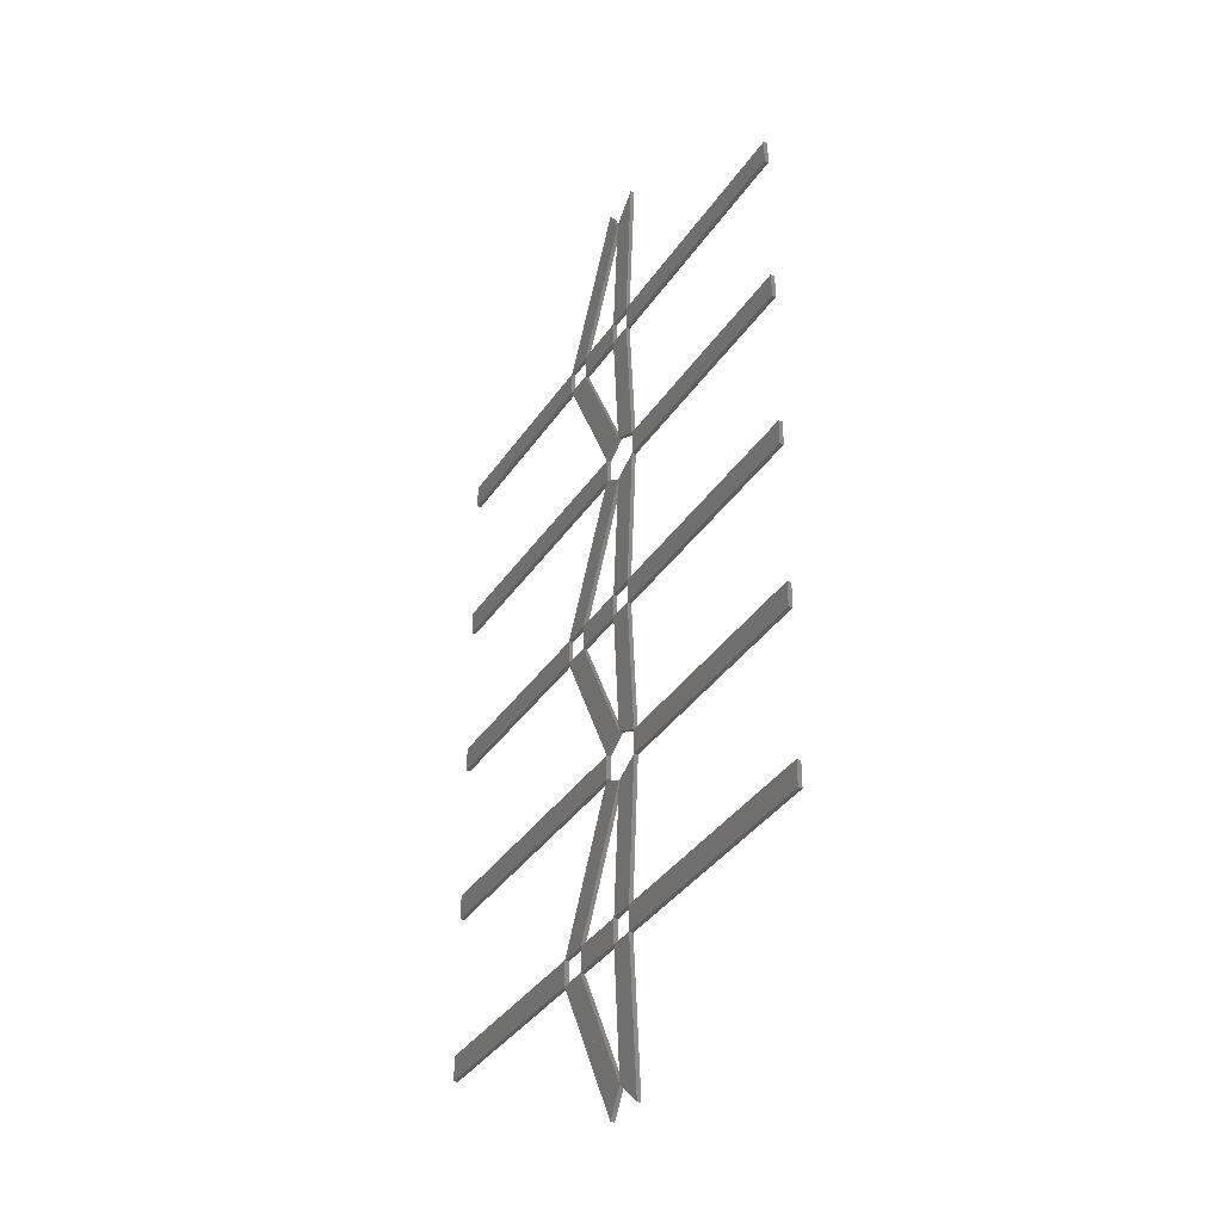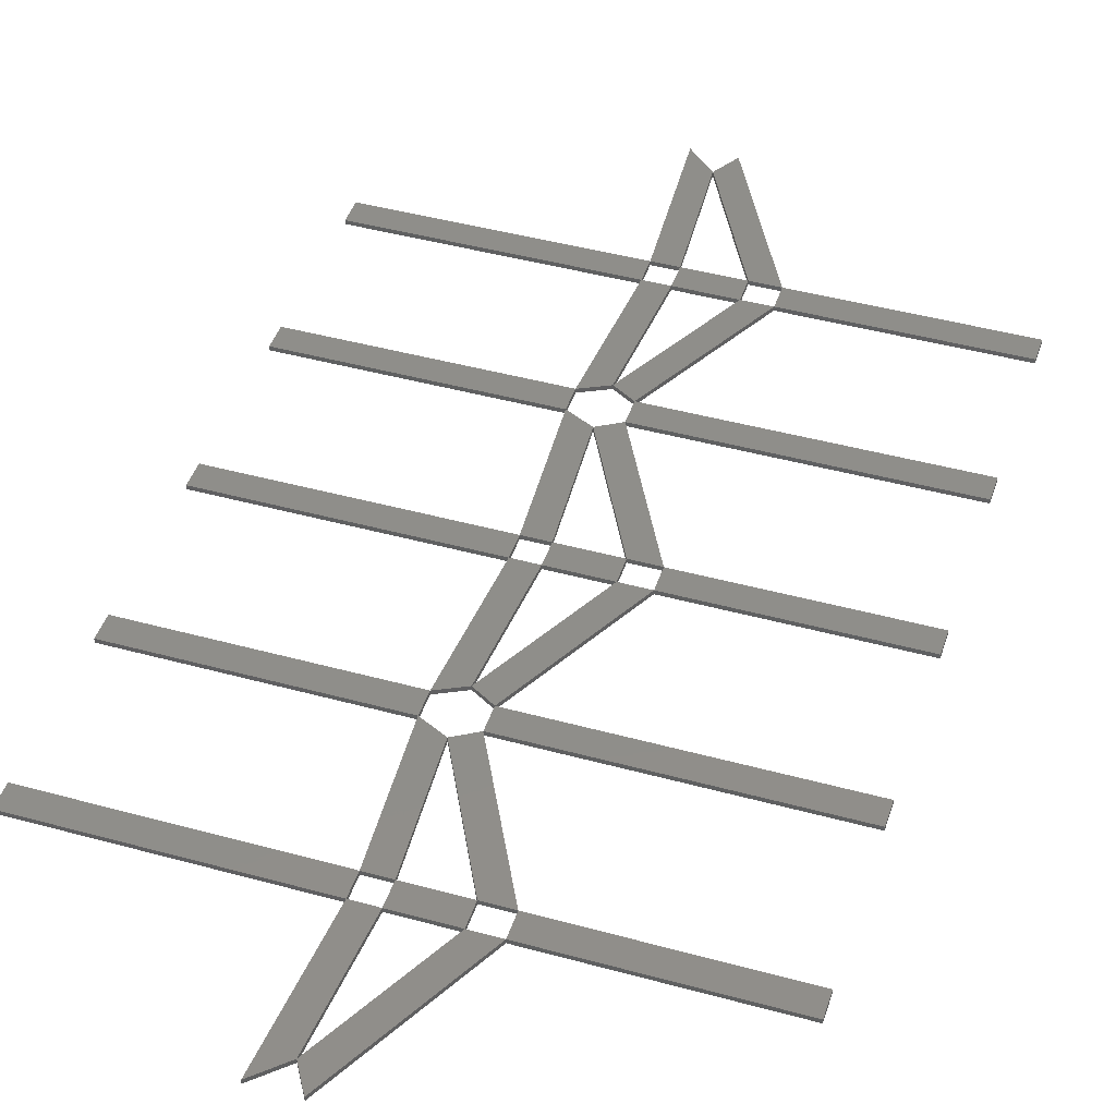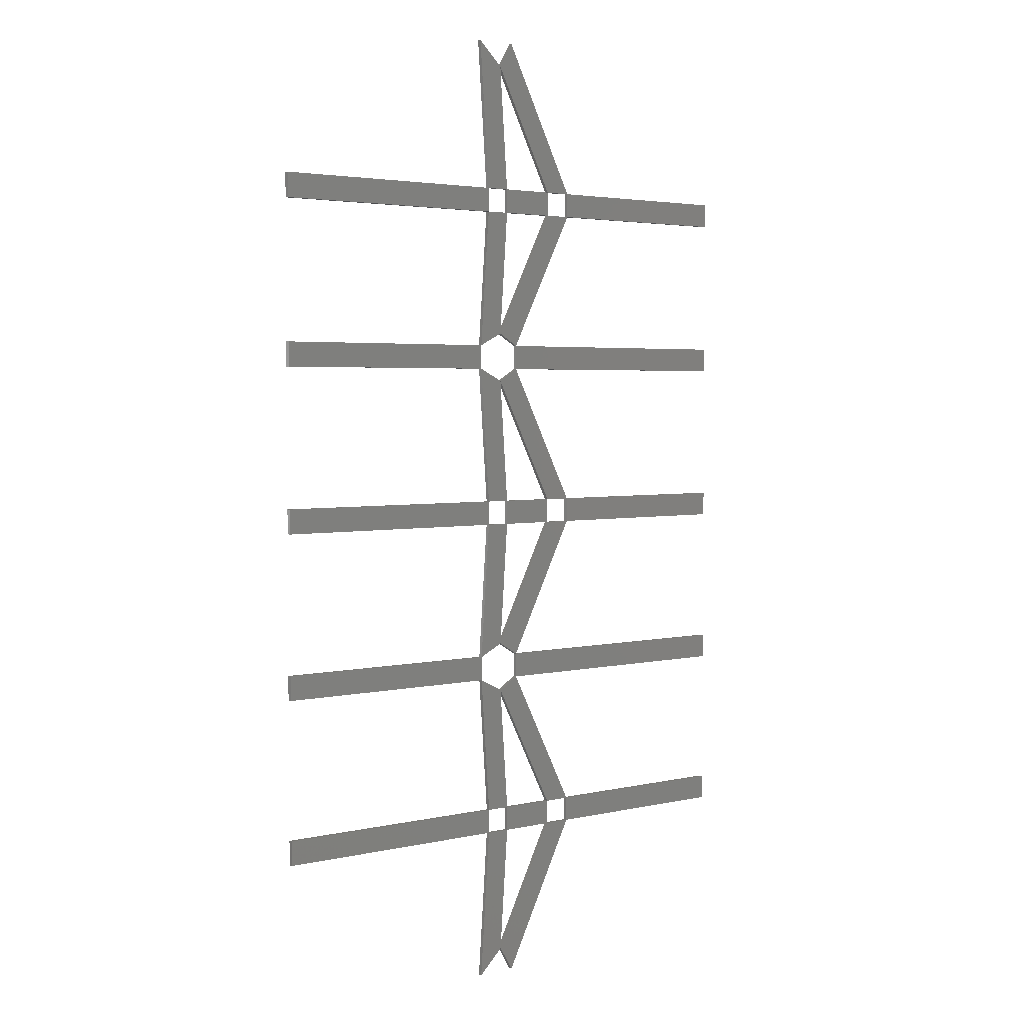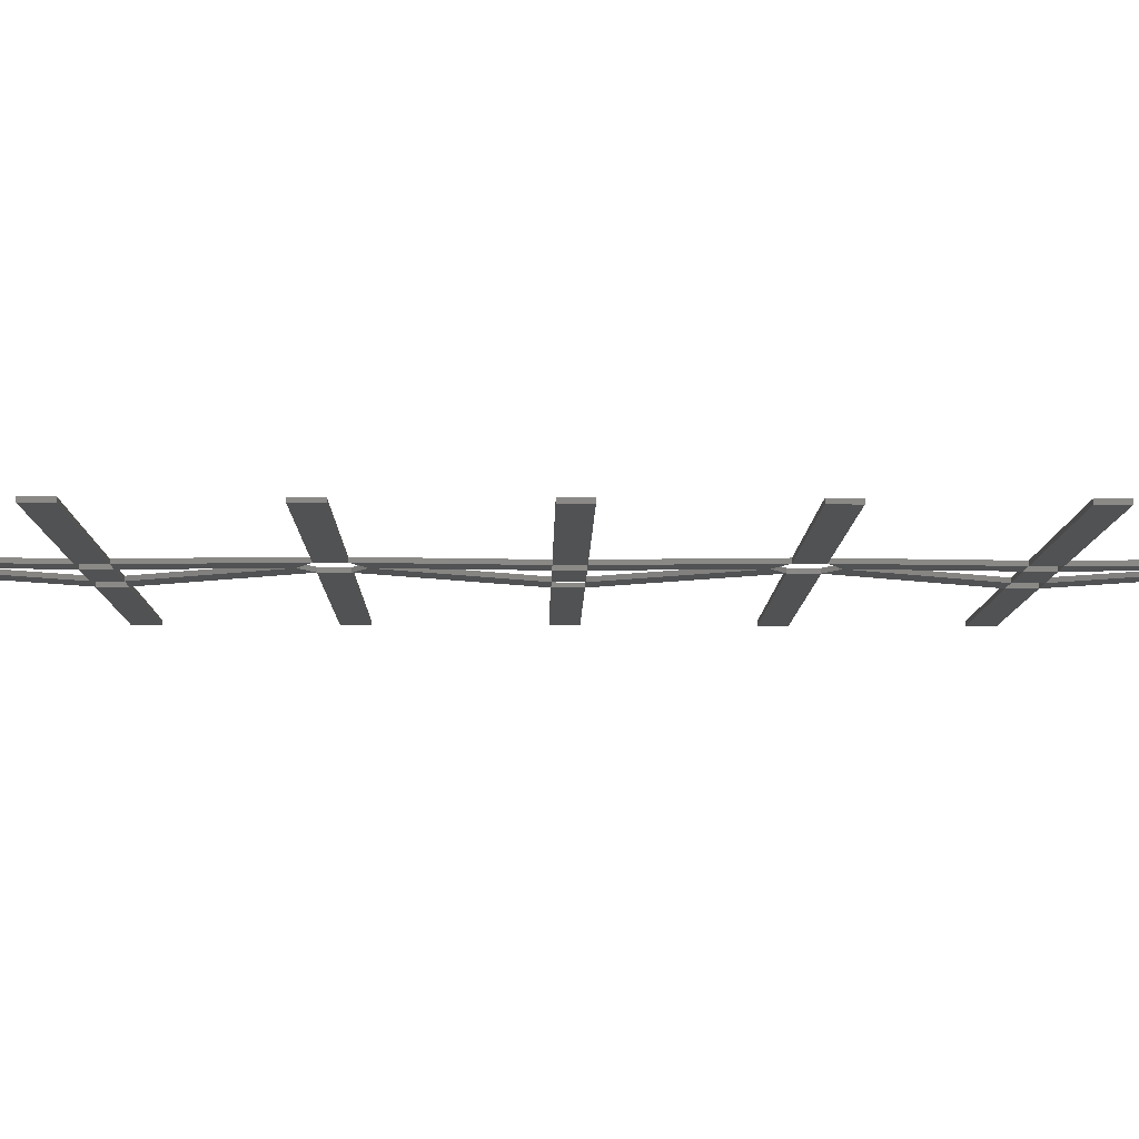
<metadata>
{"format":"stl","ext":"stl","renderer":"f3d","projection":"perspective","resolution":1024,"background":"white","views":[{"elev":-36.4,"azim":-119.5,"up":"+Y"},{"elev":44.2,"azim":17.8,"up":"+Z"},{"elev":3.2,"azim":-38.8,"up":"+Y"},{"elev":-8.6,"azim":-90.8,"up":"+Z"}]}
</metadata>
<code>
# stl→obj: 202 verts, 800 faces
v 33.99 20.82 0
v -0.0003378 20.82 0
v 17 22.5 0
v -0.0003378 24.18 0
v 33.99 24.18 0
v 33.99 20.82 0.54
v -0.0003378 20.82 0.54
v -0.0003378 24.18 0.54
v 33.99 24.18 0.54
v 17 22.5 0.54
v 32.52 0.001 0
v 35.06 12.12 0
v 34.94 10.41 0
v 37.36 20.82 0
v 36.13 3.418 0
v 32.52 0.001 0.54
v 37.36 20.82 0.54
v 36.13 3.418 0.54
v 35.06 12.12 0.54
v 34.94 10.41 0.54
v 32.64 43.32 0
v 35 33.75 0
v 35.06 32.88 0
v 36.13 41.58 0
v 37.36 24.18 0
v 32.64 43.32 0.54
v 36.13 41.58 0.54
v 37.36 24.18 0.54
v 35 33.75 0.54
v 35.06 32.88 0.54
v -0.01558 43.32 0
v 16.31 45 0
v -0.01558 46.68 0
v 32.64 46.68 0
v -0.01558 43.32 0.54
v -0.01558 46.68 0.54
v 32.64 46.68 0.54
v 16.31 45 0.54
v 44.99 20.82 0
v 41.17 22.5 0
v 44.99 24.18 0
v 44.99 20.82 0.54
v 44.99 24.18 0.54
v 41.17 22.5 0.54
v 41.57 10.41 0
v 42.44 12.12 0
v 48.76 20.82 0
v 38.16 0.001 0
v 48.76 20.82 0.54
v 38.16 0.001 0.54
v 41.57 10.41 0.54
v 42.44 12.12 0.54
v 42.44 32.88 0
v 42 33.75 0
v 39.01 43.32 0
v 48.76 24.18 0
v 39.01 43.32 0.54
v 48.76 24.18 0.54
v 42.44 32.88 0.54
v 42 33.75 0.54
v 77 20.82 0
v 62.88 22.5 0
v 77 24.18 0
v 77 20.82 0.54
v 77 24.18 0.54
v 62.88 22.5 0.54
v 76.98 43.32 0
v 58 45 0
v 39.01 46.68 0
v 76.98 46.68 0
v 76.98 43.32 0.54
v 39.01 46.68 0.54
v 76.98 46.68 0.54
v 58 45 0.54
v 33.99 65.82 0
v -0.0003378 65.82 0
v 17 67.5 0
v -0.0003378 69.18 0
v 33.99 69.18 0
v 33.99 65.82 0.54
v -0.0003378 65.82 0.54
v -0.0003378 69.18 0.54
v 33.99 69.18 0.54
v 17 67.5 0.54
v 35.06 57.12 0
v 35 56.25 0
v 37.36 65.82 0
v 36.13 48.42 0
v 37.36 65.82 0.54
v 36.13 48.42 0.54
v 35.06 57.12 0.54
v 35 56.25 0.54
v 32.64 88.32 0
v 35 78.75 0
v 35.06 77.88 0
v 36.13 86.58 0
v 37.36 69.18 0
v 32.64 88.32 0.54
v 36.13 86.58 0.54
v 37.36 69.18 0.54
v 35 78.75 0.54
v 35.06 77.88 0.54
v -0.01558 88.32 0
v 16.31 90 0
v -0.01558 91.68 0
v 32.64 91.68 0
v -0.01558 88.32 0.54
v -0.01558 91.68 0.54
v 32.64 91.68 0.54
v 16.31 90 0.54
v 44.99 65.82 0
v 41.17 67.5 0
v 44.99 69.18 0
v 44.99 65.82 0.54
v 44.99 69.18 0.54
v 41.17 67.5 0.54
v 42 56.25 0
v 42.44 57.12 0
v 48.76 65.82 0
v 48.76 65.82 0.54
v 42 56.25 0.54
v 42.44 57.12 0.54
v 42.44 77.88 0
v 42 78.75 0
v 39.01 88.32 0
v 48.76 69.18 0
v 39.01 88.32 0.54
v 48.76 69.18 0.54
v 42.44 77.88 0.54
v 42 78.75 0.54
v 77 65.82 0
v 62.88 67.5 0
v 77 69.18 0
v 77 65.82 0.54
v 77 69.18 0.54
v 62.88 67.5 0.54
v 76.98 88.32 0
v 58 90 0
v 39.01 91.68 0
v 76.98 91.68 0
v 76.98 88.32 0.54
v 39.01 91.68 0.54
v 76.98 91.68 0.54
v 58 90 0.54
v 33.99 110.8 0
v -0.0003378 110.8 0
v 17 112.5 0
v -0.0003378 114.2 0
v 33.99 114.2 0
v 33.99 110.8 0.54
v -0.0003378 110.8 0.54
v -0.0003378 114.2 0.54
v 33.99 114.2 0.54
v 17 112.5 0.54
v 35.06 102.1 0
v 35 101.3 0
v 37.36 110.8 0
v 36.13 93.42 0
v 35 101.2 0
v 37.36 110.8 0.54
v 36.13 93.42 0.54
v 35.06 102.1 0.54
v 35 101.3 0.54
v 35 101.2 0.54
v 32.52 135 0
v 34.94 124.6 0
v 35.06 122.9 0
v 36.13 131.6 0
v 37.36 114.2 0
v 32.52 135 0.54
v 36.13 131.6 0.54
v 37.36 114.2 0.54
v 34.94 124.6 0.54
v 35.06 122.9 0.54
v 44.99 110.8 0
v 41.17 112.5 0
v 44.99 114.2 0
v 44.99 110.8 0.54
v 44.99 114.2 0.54
v 41.17 112.5 0.54
v 42 101.2 0
v 42.44 102.1 0
v 48.76 110.8 0
v 42 101.3 0
v 48.76 110.8 0.54
v 42 101.2 0.54
v 42.44 102.1 0.54
v 42 101.3 0.54
v 42.44 122.9 0
v 41.57 124.6 0
v 38.16 135 0
v 48.76 114.2 0
v 38.16 135 0.54
v 48.76 114.2 0.54
v 42.44 122.9 0.54
v 41.57 124.6 0.54
v 77 110.8 0
v 62.88 112.5 0
v 77 114.2 0
v 77 110.8 0.54
v 77 114.2 0.54
v 62.88 112.5 0.54
f 1 2 3
f 2 3 3
f 2 4 3
f 4 3 3
f 4 5 3
f 5 3 3
f 5 1 3
f 1 3 3
f 2 1 6
f 7 2 6
f 4 2 7
f 8 4 7
f 5 4 8
f 9 5 8
f 1 5 9
f 6 1 9
f 3 3 10
f 3 10 10
f 3 3 10
f 3 10 10
f 3 3 10
f 3 10 10
f 3 3 10
f 3 10 10
f 7 6 10
f 10 7 10
f 8 7 10
f 10 8 10
f 9 8 10
f 10 9 10
f 6 9 10
f 10 6 10
f 11 1 12
f 1 13 12
f 1 14 13
f 14 12 13
f 14 15 12
f 15 13 12
f 15 11 13
f 11 12 13
f 1 11 16
f 6 1 16
f 14 1 6
f 17 14 6
f 15 14 17
f 18 15 17
f 11 15 18
f 16 11 18
f 12 13 19
f 13 20 19
f 13 12 20
f 12 19 20
f 12 13 19
f 13 20 19
f 13 12 20
f 12 19 20
f 6 16 19
f 20 6 19
f 17 6 20
f 19 17 20
f 18 17 19
f 20 18 19
f 16 18 20
f 19 16 20
f 5 21 22
f 21 23 22
f 21 24 23
f 24 22 23
f 24 25 22
f 25 23 22
f 25 5 23
f 5 22 23
f 21 5 9
f 26 21 9
f 24 21 26
f 27 24 26
f 25 24 27
f 28 25 27
f 5 25 28
f 9 5 28
f 22 23 29
f 23 30 29
f 23 22 30
f 22 29 30
f 22 23 29
f 23 30 29
f 23 22 30
f 22 29 30
f 26 9 29
f 30 26 29
f 27 26 30
f 29 27 30
f 28 27 29
f 30 28 29
f 9 28 30
f 29 9 30
f 21 31 32
f 31 32 32
f 31 33 32
f 33 32 32
f 33 34 32
f 34 32 32
f 34 21 32
f 21 32 32
f 31 21 26
f 35 31 26
f 33 31 35
f 36 33 35
f 34 33 36
f 37 34 36
f 21 34 37
f 26 21 37
f 32 32 38
f 32 38 38
f 32 32 38
f 32 38 38
f 32 32 38
f 32 38 38
f 32 32 38
f 32 38 38
f 35 26 38
f 38 35 38
f 36 35 38
f 38 36 38
f 37 36 38
f 38 37 38
f 26 37 38
f 38 26 38
f 39 14 40
f 14 40 40
f 14 25 40
f 25 40 40
f 25 41 40
f 41 40 40
f 41 39 40
f 39 40 40
f 14 39 42
f 17 14 42
f 25 14 17
f 28 25 17
f 41 25 28
f 43 41 28
f 39 41 43
f 42 39 43
f 40 40 44
f 40 44 44
f 40 40 44
f 40 44 44
f 40 40 44
f 40 44 44
f 40 40 44
f 40 44 44
f 17 42 44
f 44 17 44
f 28 17 44
f 44 28 44
f 43 28 44
f 44 43 44
f 42 43 44
f 44 42 44
f 15 39 45
f 39 46 45
f 39 47 46
f 47 45 46
f 47 48 45
f 48 46 45
f 48 15 46
f 15 45 46
f 39 15 18
f 42 39 18
f 47 39 42
f 49 47 42
f 48 47 49
f 50 48 49
f 15 48 50
f 18 15 50
f 45 46 51
f 46 52 51
f 46 45 52
f 45 51 52
f 45 46 51
f 46 52 51
f 46 45 52
f 45 51 52
f 42 18 51
f 52 42 51
f 49 42 52
f 51 49 52
f 50 49 51
f 52 50 51
f 18 50 52
f 51 18 52
f 41 24 53
f 24 54 53
f 24 55 54
f 55 53 54
f 55 56 53
f 56 54 53
f 56 41 54
f 41 53 54
f 24 41 43
f 27 24 43
f 55 24 27
f 57 55 27
f 56 55 57
f 58 56 57
f 41 56 58
f 43 41 58
f 53 54 59
f 54 60 59
f 54 53 60
f 53 59 60
f 53 54 59
f 54 60 59
f 54 53 60
f 53 59 60
f 27 43 59
f 60 27 59
f 57 27 60
f 59 57 60
f 58 57 59
f 60 58 59
f 43 58 60
f 59 43 60
f 61 47 62
f 47 62 62
f 47 56 62
f 56 62 62
f 56 63 62
f 63 62 62
f 63 61 62
f 61 62 62
f 47 61 64
f 49 47 64
f 56 47 49
f 58 56 49
f 63 56 58
f 65 63 58
f 61 63 65
f 64 61 65
f 62 62 66
f 62 66 66
f 62 62 66
f 62 66 66
f 62 62 66
f 62 66 66
f 62 62 66
f 62 66 66
f 49 64 66
f 66 49 66
f 58 49 66
f 66 58 66
f 65 58 66
f 66 65 66
f 64 65 66
f 66 64 66
f 67 55 68
f 55 68 68
f 55 69 68
f 69 68 68
f 69 70 68
f 70 68 68
f 70 67 68
f 67 68 68
f 55 67 71
f 57 55 71
f 69 55 57
f 72 69 57
f 70 69 72
f 73 70 72
f 67 70 73
f 71 67 73
f 68 68 74
f 68 74 74
f 68 68 74
f 68 74 74
f 68 68 74
f 68 74 74
f 68 68 74
f 68 74 74
f 57 71 74
f 74 57 74
f 72 57 74
f 74 72 74
f 73 72 74
f 74 73 74
f 71 73 74
f 74 71 74
f 75 76 77
f 76 77 77
f 76 78 77
f 78 77 77
f 78 79 77
f 79 77 77
f 79 75 77
f 75 77 77
f 76 75 80
f 81 76 80
f 78 76 81
f 82 78 81
f 79 78 82
f 83 79 82
f 75 79 83
f 80 75 83
f 77 77 84
f 77 84 84
f 77 77 84
f 77 84 84
f 77 77 84
f 77 84 84
f 77 77 84
f 77 84 84
f 81 80 84
f 84 81 84
f 82 81 84
f 84 82 84
f 83 82 84
f 84 83 84
f 80 83 84
f 84 80 84
f 34 75 85
f 75 86 85
f 75 87 86
f 87 85 86
f 87 88 85
f 88 86 85
f 88 34 86
f 34 85 86
f 75 34 37
f 80 75 37
f 87 75 80
f 89 87 80
f 88 87 89
f 90 88 89
f 34 88 90
f 37 34 90
f 85 86 91
f 86 92 91
f 86 85 92
f 85 91 92
f 85 86 91
f 86 92 91
f 86 85 92
f 85 91 92
f 80 37 91
f 92 80 91
f 89 80 92
f 91 89 92
f 90 89 91
f 92 90 91
f 37 90 92
f 91 37 92
f 79 93 94
f 93 95 94
f 93 96 95
f 96 94 95
f 96 97 94
f 97 95 94
f 97 79 95
f 79 94 95
f 93 79 83
f 98 93 83
f 96 93 98
f 99 96 98
f 97 96 99
f 100 97 99
f 79 97 100
f 83 79 100
f 94 95 101
f 95 102 101
f 95 94 102
f 94 101 102
f 94 95 101
f 95 102 101
f 95 94 102
f 94 101 102
f 98 83 101
f 102 98 101
f 99 98 102
f 101 99 102
f 100 99 101
f 102 100 101
f 83 100 102
f 101 83 102
f 93 103 104
f 103 104 104
f 103 105 104
f 105 104 104
f 105 106 104
f 106 104 104
f 106 93 104
f 93 104 104
f 103 93 98
f 107 103 98
f 105 103 107
f 108 105 107
f 106 105 108
f 109 106 108
f 93 106 109
f 98 93 109
f 104 104 110
f 104 110 110
f 104 104 110
f 104 110 110
f 104 104 110
f 104 110 110
f 104 104 110
f 104 110 110
f 107 98 110
f 110 107 110
f 108 107 110
f 110 108 110
f 109 108 110
f 110 109 110
f 98 109 110
f 110 98 110
f 111 87 112
f 87 112 112
f 87 97 112
f 97 112 112
f 97 113 112
f 113 112 112
f 113 111 112
f 111 112 112
f 87 111 114
f 89 87 114
f 97 87 89
f 100 97 89
f 113 97 100
f 115 113 100
f 111 113 115
f 114 111 115
f 112 112 116
f 112 116 116
f 112 112 116
f 112 116 116
f 112 112 116
f 112 116 116
f 112 112 116
f 112 116 116
f 89 114 116
f 116 89 116
f 100 89 116
f 116 100 116
f 115 100 116
f 116 115 116
f 114 115 116
f 116 114 116
f 88 111 117
f 111 118 117
f 111 119 118
f 119 117 118
f 119 69 117
f 69 118 117
f 69 88 118
f 88 117 118
f 111 88 90
f 114 111 90
f 119 111 114
f 120 119 114
f 69 119 120
f 72 69 120
f 88 69 72
f 90 88 72
f 117 118 121
f 118 122 121
f 118 117 122
f 117 121 122
f 117 118 121
f 118 122 121
f 118 117 122
f 117 121 122
f 114 90 121
f 122 114 121
f 120 114 122
f 121 120 122
f 72 120 121
f 122 72 121
f 90 72 122
f 121 90 122
f 113 96 123
f 96 124 123
f 96 125 124
f 125 123 124
f 125 126 123
f 126 124 123
f 126 113 124
f 113 123 124
f 96 113 115
f 99 96 115
f 125 96 99
f 127 125 99
f 126 125 127
f 128 126 127
f 113 126 128
f 115 113 128
f 123 124 129
f 124 130 129
f 124 123 130
f 123 129 130
f 123 124 129
f 124 130 129
f 124 123 130
f 123 129 130
f 99 115 129
f 130 99 129
f 127 99 130
f 129 127 130
f 128 127 129
f 130 128 129
f 115 128 130
f 129 115 130
f 131 119 132
f 119 132 132
f 119 126 132
f 126 132 132
f 126 133 132
f 133 132 132
f 133 131 132
f 131 132 132
f 119 131 134
f 120 119 134
f 126 119 120
f 128 126 120
f 133 126 128
f 135 133 128
f 131 133 135
f 134 131 135
f 132 132 136
f 132 136 136
f 132 132 136
f 132 136 136
f 132 132 136
f 132 136 136
f 132 132 136
f 132 136 136
f 120 134 136
f 136 120 136
f 128 120 136
f 136 128 136
f 135 128 136
f 136 135 136
f 134 135 136
f 136 134 136
f 137 125 138
f 125 138 138
f 125 139 138
f 139 138 138
f 139 140 138
f 140 138 138
f 140 137 138
f 137 138 138
f 125 137 141
f 127 125 141
f 139 125 127
f 142 139 127
f 140 139 142
f 143 140 142
f 137 140 143
f 141 137 143
f 138 138 144
f 138 144 144
f 138 138 144
f 138 144 144
f 138 138 144
f 138 144 144
f 138 138 144
f 138 144 144
f 127 141 144
f 144 127 144
f 142 127 144
f 144 142 144
f 143 142 144
f 144 143 144
f 141 143 144
f 144 141 144
f 145 146 147
f 146 147 147
f 146 148 147
f 148 147 147
f 148 149 147
f 149 147 147
f 149 145 147
f 145 147 147
f 146 145 150
f 151 146 150
f 148 146 151
f 152 148 151
f 149 148 152
f 153 149 152
f 145 149 153
f 150 145 153
f 147 147 154
f 147 154 154
f 147 147 154
f 147 154 154
f 147 147 154
f 147 154 154
f 147 147 154
f 147 154 154
f 151 150 154
f 154 151 154
f 152 151 154
f 154 152 154
f 153 152 154
f 154 153 154
f 150 153 154
f 154 150 154
f 106 145 155
f 145 156 155
f 145 157 156
f 157 155 156
f 157 158 155
f 158 159 155
f 158 106 159
f 106 155 159
f 145 106 109
f 150 145 109
f 157 145 150
f 160 157 150
f 158 157 160
f 161 158 160
f 106 158 161
f 109 106 161
f 155 156 162
f 156 163 162
f 156 155 163
f 155 162 163
f 155 159 162
f 159 164 162
f 159 155 164
f 155 162 164
f 150 109 162
f 163 150 162
f 160 150 163
f 162 160 163
f 161 160 162
f 164 161 162
f 109 161 164
f 162 109 164
f 149 165 166
f 165 167 166
f 165 168 167
f 168 166 167
f 168 169 166
f 169 167 166
f 169 149 167
f 149 166 167
f 165 149 153
f 170 165 153
f 168 165 170
f 171 168 170
f 169 168 171
f 172 169 171
f 149 169 172
f 153 149 172
f 166 167 173
f 167 174 173
f 167 166 174
f 166 173 174
f 166 167 173
f 167 174 173
f 167 166 174
f 166 173 174
f 170 153 173
f 174 170 173
f 171 170 174
f 173 171 174
f 172 171 173
f 174 172 173
f 153 172 174
f 173 153 174
f 175 157 176
f 157 176 176
f 157 169 176
f 169 176 176
f 169 177 176
f 177 176 176
f 177 175 176
f 175 176 176
f 157 175 178
f 160 157 178
f 169 157 160
f 172 169 160
f 177 169 172
f 179 177 172
f 175 177 179
f 178 175 179
f 176 176 180
f 176 180 180
f 176 176 180
f 176 180 180
f 176 176 180
f 176 180 180
f 176 176 180
f 176 180 180
f 160 178 180
f 180 160 180
f 172 160 180
f 180 172 180
f 179 172 180
f 180 179 180
f 178 179 180
f 180 178 180
f 158 175 181
f 175 182 181
f 175 183 182
f 183 184 182
f 183 139 184
f 139 182 184
f 139 158 182
f 158 181 182
f 175 158 161
f 178 175 161
f 183 175 178
f 185 183 178
f 139 183 185
f 142 139 185
f 158 139 142
f 161 158 142
f 181 182 186
f 182 187 186
f 182 184 187
f 184 188 187
f 184 182 188
f 182 187 188
f 182 181 187
f 181 186 187
f 178 161 186
f 187 178 186
f 185 178 187
f 188 185 187
f 142 185 188
f 187 142 188
f 161 142 187
f 186 161 187
f 177 168 189
f 168 190 189
f 168 191 190
f 191 189 190
f 191 192 189
f 192 190 189
f 192 177 190
f 177 189 190
f 168 177 179
f 171 168 179
f 191 168 171
f 193 191 171
f 192 191 193
f 194 192 193
f 177 192 194
f 179 177 194
f 189 190 195
f 190 196 195
f 190 189 196
f 189 195 196
f 189 190 195
f 190 196 195
f 190 189 196
f 189 195 196
f 171 179 195
f 196 171 195
f 193 171 196
f 195 193 196
f 194 193 195
f 196 194 195
f 179 194 196
f 195 179 196
f 197 183 198
f 183 198 198
f 183 192 198
f 192 198 198
f 192 199 198
f 199 198 198
f 199 197 198
f 197 198 198
f 183 197 200
f 185 183 200
f 192 183 185
f 194 192 185
f 199 192 194
f 201 199 194
f 197 199 201
f 200 197 201
f 198 198 202
f 198 202 202
f 198 198 202
f 198 202 202
f 198 198 202
f 198 202 202
f 198 198 202
f 198 202 202
f 185 200 202
f 202 185 202
f 194 185 202
f 202 194 202
f 201 194 202
f 202 201 202
f 200 201 202
f 202 200 202

</code>
